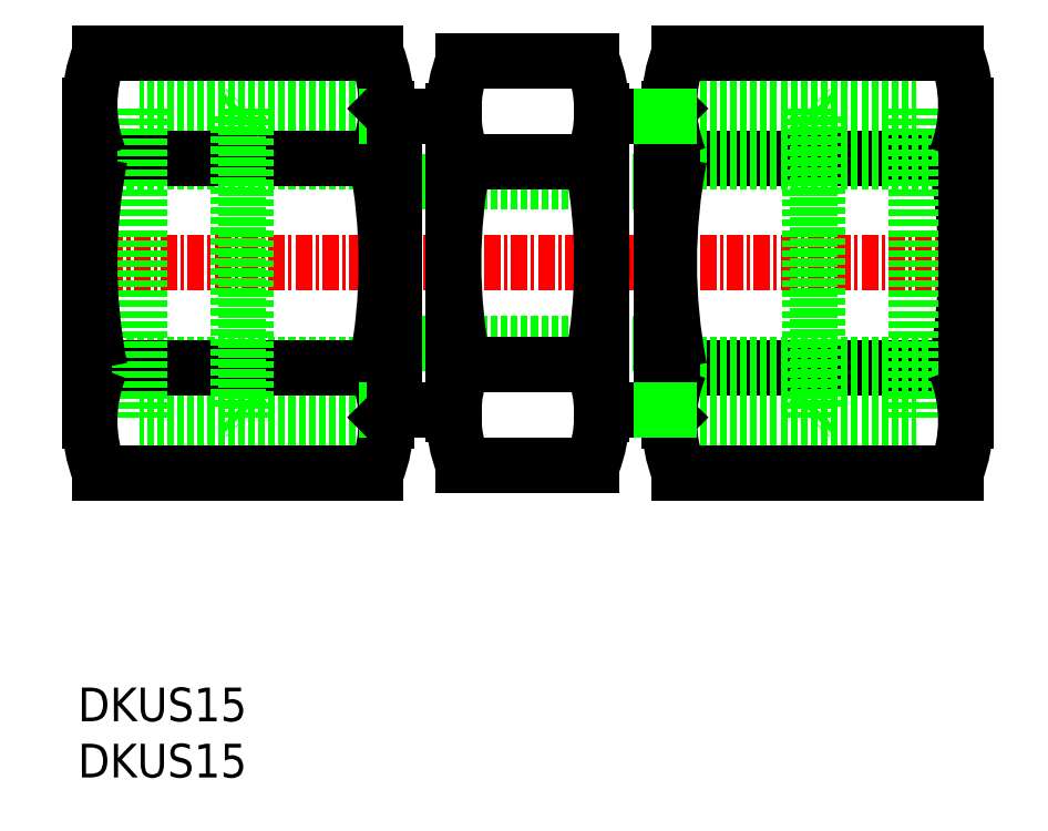
<metadata>
{"format":"dxf","ext":"dxf","renderer":"ezdxf+matplotlib","layout":"modelspace","background":"white","min_lineweight":24,"dpi":150}
</metadata>
<code>
0
SECTION
2
ENTITIES
0
LINE
8
CENTER
10
217.5
20
176.1
30
0
11
149
21
176.1
31
0
0
LINE
8
0
10
194.8
20
160.5
30
0
11
215.3
21
160.5
31
0
0
LINE
8
0
10
194.8
20
168.3
30
0
11
215.3
21
168.3
31
0
0
LINE
8
0
10
194
20
168.6
30
0
11
216
21
168.6
31
0
0
LINE
8
0
10
194
20
165.2
30
0
11
212.3
21
165.2
31
0
0
LINE
8
0
10
194
20
164.6
30
0
11
212.3
21
164.6
31
0
0
LINE
8
0
10
194.8
20
183.9
30
0
11
215.3
21
183.9
31
0
0
LINE
8
0
10
194.8
20
191.7
30
0
11
215.3
21
191.7
31
0
0
LINE
8
0
10
194
20
183.6
30
0
11
216
21
183.6
31
0
0
LINE
8
0
10
194
20
187.5
30
0
11
212.3
21
187.5
31
0
0
LINE
8
0
10
194
20
186.9
30
0
11
212.3
21
186.9
31
0
0
LINE
8
0
10
194
20
182.1
30
0
11
173
21
182.1
31
0
0
LINE
8
0
10
194
20
170.1
30
0
11
173
21
170.1
31
0
0
LINE
8
0
10
193.4
20
186.9
30
0
11
193.4
21
165.2
31
0
0
ARC
8
0
10
234.5
20
176.1
30
0
40
40.5
50
168.9
51
191.1
0
LINE
8
0
10
194
20
164.4
30
0
11
194
21
176.1
31
0
0
LINE
8
0
10
189
20
187.3
30
0
11
189
21
164.8
31
0
0
ARC
8
0
10
150
20
176.1
30
0
40
39
50
348.9
51
11.1
0
LINE
8
0
10
188.3
20
161.1
30
0
11
178.7
21
161.1
31
0
0
LINE
8
0
10
178.7
20
168.6
30
0
11
188.3
21
168.6
31
0
0
ARC
8
0
10
204.4
20
164.4
30
0
40
10.41
50
158
51
202
0
LINE
8
0
10
189
20
165.2
30
0
11
193.4
21
165.2
31
0
0
ARC
8
0
10
179
20
164.8
30
0
40
10.02
50
338
51
21.99
0
LINE
8
0
10
193.4
20
165.2
30
0
11
194
21
164.6
31
0
0
LINE
8
0
10
193.4
20
165.2
30
0
11
194
21
165.2
31
0
0
LINE
8
0
10
178.7
20
183.6
30
0
11
188.3
21
183.6
31
0
0
LINE
8
0
10
188.3
20
191.1
30
0
11
178.7
21
191.1
31
0
0
LINE
8
0
10
194
20
176.1
30
0
11
194
21
187.5
31
0
0
ARC
8
0
10
179
20
187.3
30
0
40
10.02
50
338
51
21.99
0
ARC
8
0
10
204.4
20
187.8
30
0
40
10.41
50
158
51
202
0
LINE
8
0
10
189
20
186.9
30
0
11
193.4
21
186.9
31
0
0
LINE
8
0
10
193.4
20
186.9
30
0
11
194
21
187.5
31
0
0
LINE
8
0
10
193.4
20
186.9
30
0
11
194
21
186.9
31
0
0
ARC
8
0
10
175.5
20
176.1
30
0
40
40.5
50
348.9
51
11.1
0
LINE
8
0
10
212.3
20
187.5
30
0
11
212.3
21
164.6
31
0
0
LINE
8
0
10
205
20
186.9
30
0
11
205
21
165.2
31
0
0
LINE
8
0
10
216
20
176.1
30
0
11
216
21
164.4
31
0
0
LINE
8
0
10
204.4
20
187.5
30
0
11
204.4
21
164.6
31
0
0
ARC
8
0
10
205.6
20
164.4
30
0
40
10.41
50
338
51
21.99
0
LINE
8
0
10
205
20
165.2
30
0
11
204.4
21
164.6
31
0
0
LINE
8
0
10
216
20
187.8
30
0
11
216
21
176.1
31
0
0
ARC
8
0
10
205.6
20
187.8
30
0
40
10.41
50
338
51
21.99
0
LINE
8
0
10
205
20
186.9
30
0
11
204.4
21
187.5
31
0
0
ARC
8
0
10
217
20
176.1
30
0
40
39
50
168.9
51
191.1
0
LINE
8
0
10
178
20
187.3
30
0
11
178
21
164.8
31
0
0
ARC
8
0
10
188
20
164.8
30
0
40
10.02
50
158
51
202
0
ARC
8
0
10
188
20
187.3
30
0
40
10.02
50
158
51
202
0
LINE
8
0
10
173
20
186.9
30
0
11
154.7
21
186.9
31
0
0
LINE
8
0
10
173
20
187.5
30
0
11
154.7
21
187.5
31
0
0
LINE
8
0
10
173
20
183.6
30
0
11
151
21
183.6
31
0
0
LINE
8
0
10
172.3
20
191.7
30
0
11
151.8
21
191.7
31
0
0
LINE
8
0
10
172.3
20
183.9
30
0
11
151.8
21
183.9
31
0
0
LINE
8
0
10
173
20
164.6
30
0
11
154.7
21
164.6
31
0
0
LINE
8
0
10
173
20
165.2
30
0
11
154.7
21
165.2
31
0
0
LINE
8
0
10
173
20
168.6
30
0
11
151
21
168.6
31
0
0
LINE
8
0
10
172.3
20
168.3
30
0
11
151.8
21
168.3
31
0
0
LINE
8
0
10
172.3
20
160.5
30
0
11
151.8
21
160.5
31
0
0
LINE
8
0
10
173
20
164.4
30
0
11
173
21
176.1
31
0
0
ARC
8
0
10
132.5
20
176.1
30
0
40
40.5
50
348.9
51
11.1
0
LINE
8
0
10
173.6
20
186.9
30
0
11
173.6
21
165.2
31
0
0
ARC
8
0
10
162.6
20
164.4
30
0
40
10.41
50
338
51
21.99
0
LINE
8
0
10
173.6
20
165.2
30
0
11
173
21
165.2
31
0
0
LINE
8
0
10
173.6
20
165.2
30
0
11
173
21
164.6
31
0
0
ARC
8
0
10
162.6
20
187.8
30
0
40
10.41
50
338
51
21.99
0
LINE
8
0
10
173
20
176.1
30
0
11
173
21
187.5
31
0
0
LINE
8
0
10
173.6
20
186.9
30
0
11
173
21
186.9
31
0
0
LINE
8
0
10
173.6
20
186.9
30
0
11
173
21
187.5
31
0
0
LINE
8
0
10
162.6
20
187.5
30
0
11
162.6
21
164.6
31
0
0
LINE
8
0
10
151
20
176.1
30
0
11
151
21
164.4
31
0
0
LINE
8
0
10
162
20
186.9
30
0
11
162
21
165.2
31
0
0
LINE
8
0
10
154.7
20
187.5
30
0
11
154.7
21
164.6
31
0
0
ARC
8
0
10
191.5
20
176.1
30
0
40
40.5
50
168.9
51
191.1
0
LINE
8
0
10
162
20
165.2
30
0
11
162.6
21
164.6
31
0
0
ARC
8
0
10
161.4
20
164.4
30
0
40
10.41
50
158
51
202
0
ARC
8
0
10
161.4
20
187.8
30
0
40
10.41
50
158
51
202
0
LINE
8
0
10
162
20
186.9
30
0
11
162.6
21
187.5
31
0
0
LINE
8
0
10
151
20
187.8
30
0
11
151
21
176.1
31
0
0
LINE
8
0
10
178
20
186.9
30
0
11
173.6
21
186.9
31
0
0
LINE
8
0
10
178
20
165.2
30
0
11
173.6
21
165.2
31
0
0
TEXT
8
0
10
150.1
20
142.1
30
0
40
2.5
1
DKUS15
0
TEXT
8
0
10
150.1
20
137.9
30
0
40
2.5
1
DKUS15
0
ENDSEC
0
EOF

</code>
